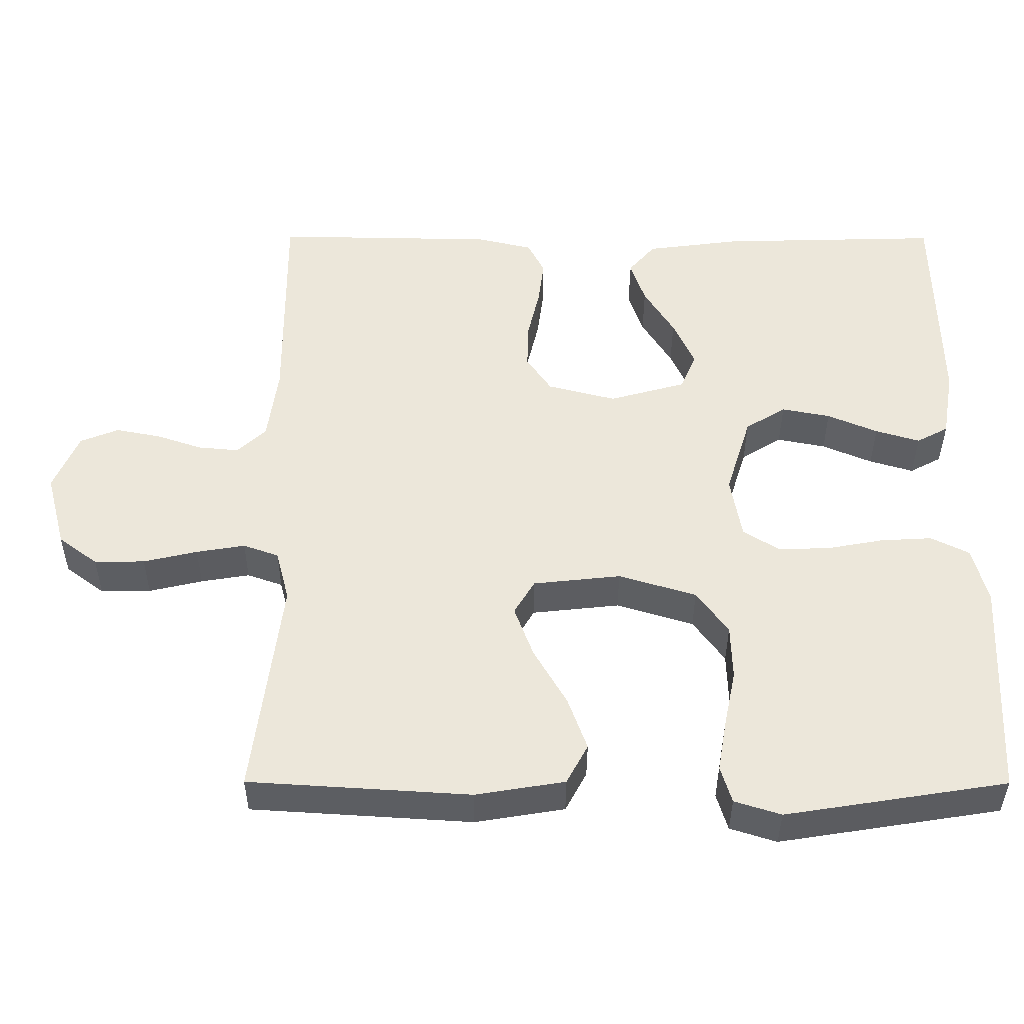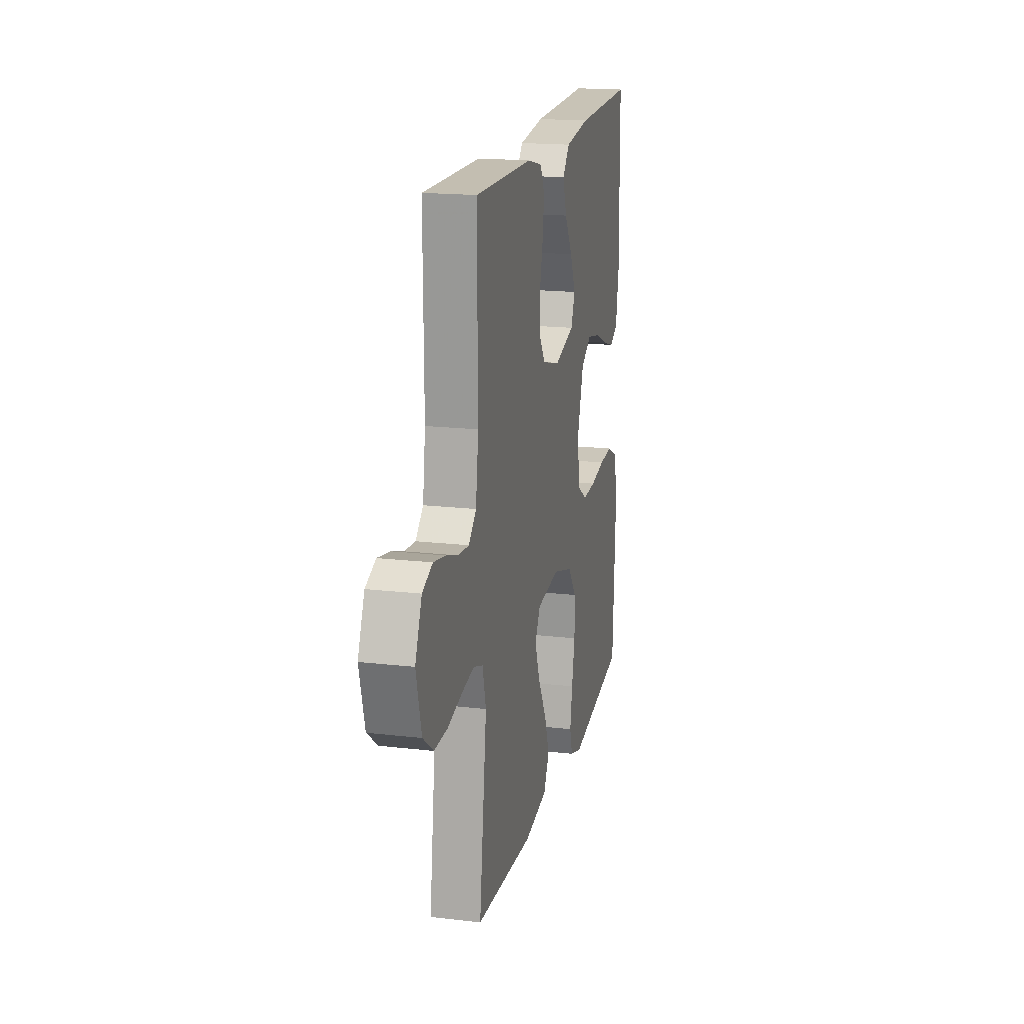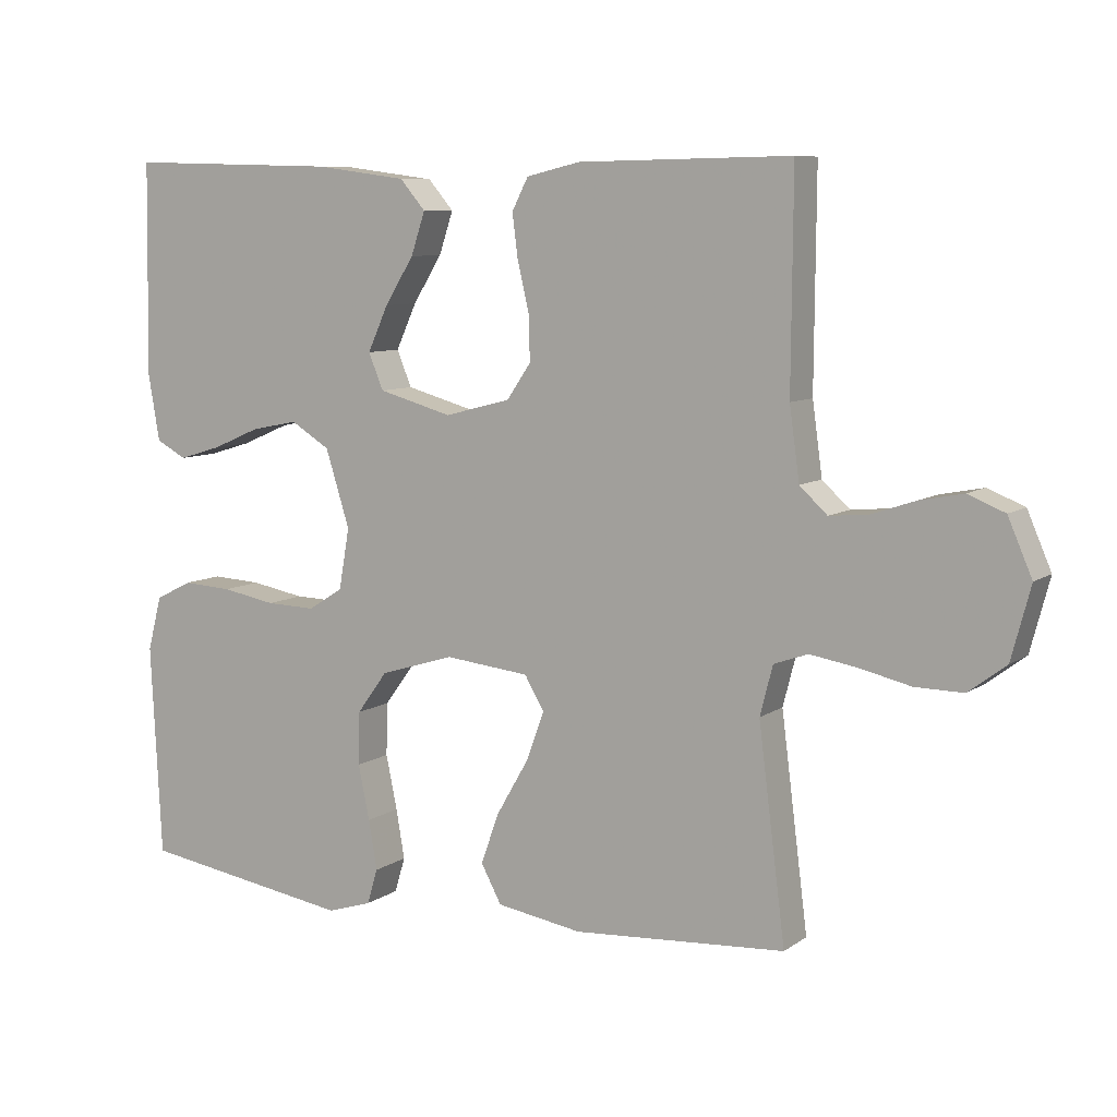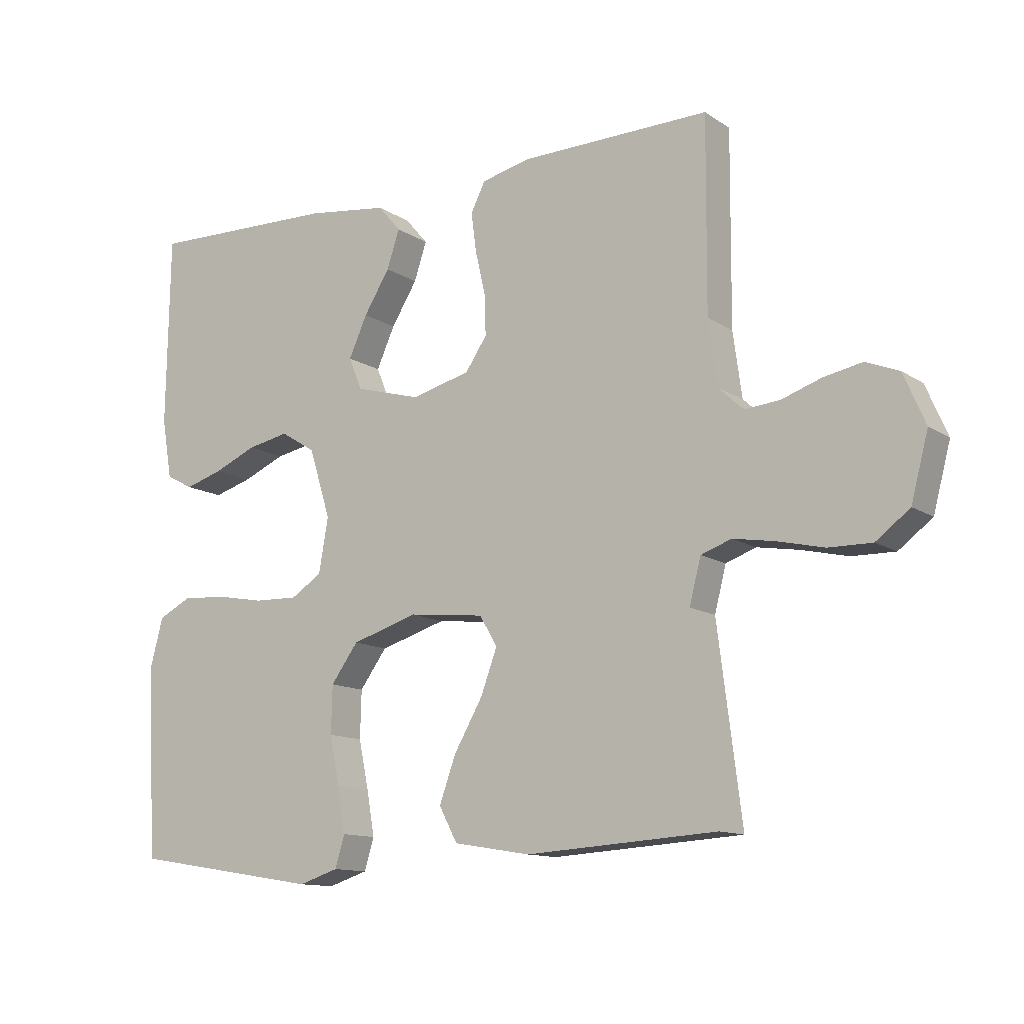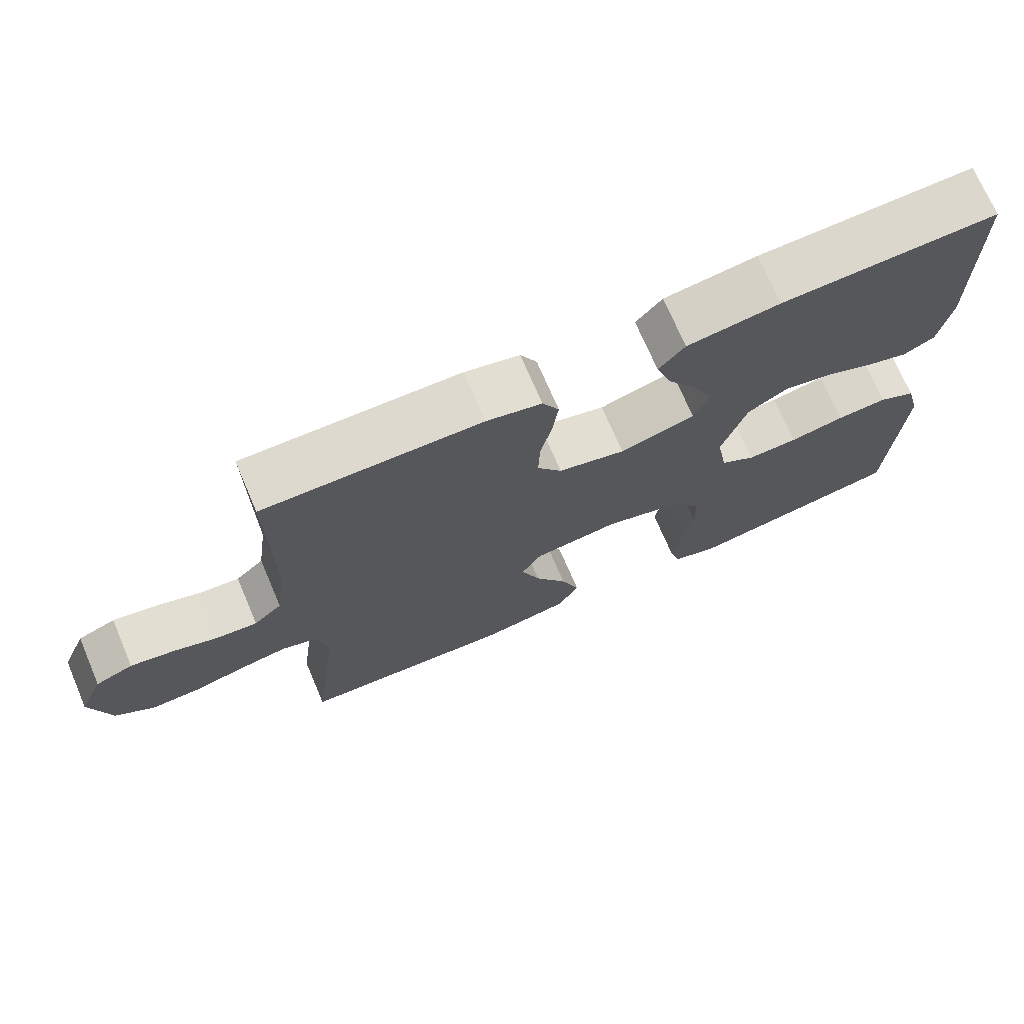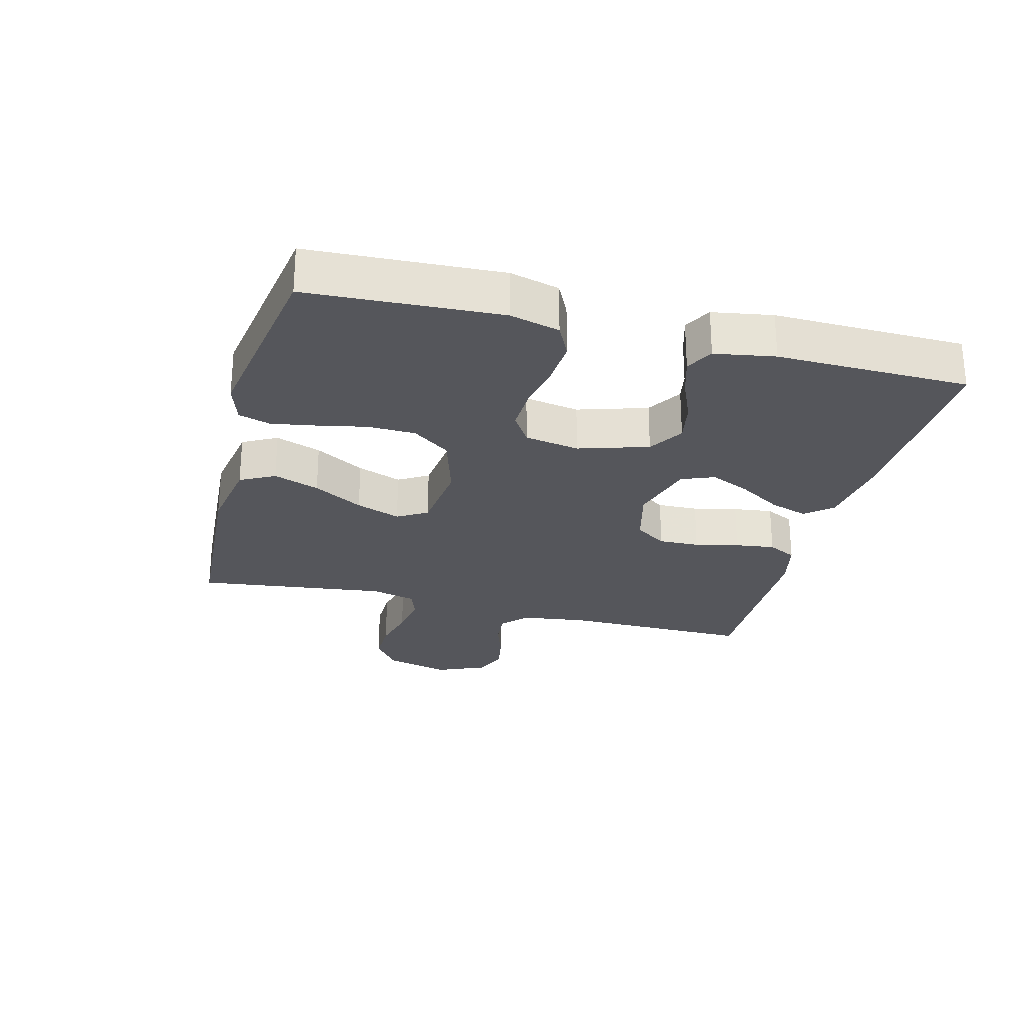
<metadata>
{"format":"obj","ext":"obj","renderer":"f3d","projection":"perspective","resolution":1024,"background":"white","views":[{"elev":-38.1,"azim":179.8,"up":"+Z"},{"elev":18.1,"azim":102.8,"up":"+Z"},{"elev":8.2,"azim":29.6,"up":"+Z"},{"elev":-12.3,"azim":34.1,"up":"+Z"},{"elev":72.0,"azim":156.8,"up":"+Z"},{"elev":-26.2,"azim":-104.6,"up":"+Y"}]}
</metadata>
<code>
v -0.5 0.07 0.5
v -0.2 0.07 0.492
v -0.071 0.07 0.475
v -0.035 0.07 0.433
v -0.055 0.07 0.373
v -0.096 0.07 0.307
v -0.125 0.07 0.243
v -0.104 0.07 0.192
v 0 0.07 0.163
v 0.093 0.07 0.187
v 0.127 0.07 0.237
v 0.125 0.07 0.301
v 0.109 0.07 0.37
v 0.101 0.07 0.432
v 0.124 0.07 0.477
v 0.2 0.07 0.495
v 0.5 0.07 0.5
v 0.498 0.07 0.2
v 0.512 0.07 0.098
v 0.551 0.07 0.062
v 0.606 0.07 0.067
v 0.668 0.07 0.088
v 0.729 0.07 0.1
v 0.781 0.07 0.079
v 0.815 0.07 0
v 0.788 0.07 -0.102
v 0.735 0.07 -0.142
v 0.667 0.07 -0.141
v 0.594 0.07 -0.124
v 0.528 0.07 -0.113
v 0.48 0.07 -0.13
v 0.462 0.07 -0.2
v 0.5 0.07 -0.5
v 0.2 0.07 -0.519
v 0.079 0.07 -0.499
v 0.05 0.07 -0.445
v 0.076 0.07 -0.373
v 0.121 0.07 -0.295
v 0.147 0.07 -0.225
v 0.119 0.07 -0.178
v 0 0.07 -0.165
v -0.105 0.07 -0.197
v -0.148 0.07 -0.256
v -0.15 0.07 -0.331
v -0.134 0.07 -0.408
v -0.122 0.07 -0.478
v -0.137 0.07 -0.528
v -0.2 0.07 -0.548
v -0.5 0.07 -0.5
v -0.515 0.07 -0.2
v -0.495 0.07 -0.123
v -0.443 0.07 -0.097
v -0.373 0.07 -0.101
v -0.297 0.07 -0.115
v -0.227 0.07 -0.117
v -0.178 0.07 -0.086
v -0.163 0.07 0
v -0.197 0.07 0.109
v -0.252 0.07 0.143
v -0.318 0.07 0.13
v -0.386 0.07 0.101
v -0.446 0.07 0.083
v -0.489 0.07 0.106
v -0.505 0.07 0.2
v -0.5 0 0.5
v -0.2 0 0.492
v -0.071 0 0.475
v -0.035 0 0.433
v -0.055 0 0.373
v -0.096 0 0.307
v -0.125 0 0.243
v -0.104 0 0.192
v 0 0 0.163
v 0.093 0 0.187
v 0.127 0 0.237
v 0.125 0 0.301
v 0.109 0 0.37
v 0.101 0 0.432
v 0.124 0 0.477
v 0.2 0 0.495
v 0.5 0 0.5
v 0.498 0 0.2
v 0.512 0 0.098
v 0.551 0 0.062
v 0.606 0 0.067
v 0.668 0 0.088
v 0.729 0 0.1
v 0.781 0 0.079
v 0.815 0 0
v 0.788 0 -0.102
v 0.735 0 -0.142
v 0.667 0 -0.141
v 0.594 0 -0.124
v 0.528 0 -0.113
v 0.48 0 -0.13
v 0.462 0 -0.2
v 0.5 0 -0.5
v 0.2 0 -0.519
v 0.079 0 -0.499
v 0.05 0 -0.445
v 0.076 0 -0.373
v 0.121 0 -0.295
v 0.147 0 -0.225
v 0.119 0 -0.178
v 0 0 -0.165
v -0.105 0 -0.197
v -0.148 0 -0.256
v -0.15 0 -0.331
v -0.134 0 -0.408
v -0.122 0 -0.478
v -0.137 0 -0.528
v -0.2 0 -0.548
v -0.5 0 -0.5
v -0.515 0 -0.2
v -0.495 0 -0.123
v -0.443 0 -0.097
v -0.373 0 -0.101
v -0.297 0 -0.115
v -0.227 0 -0.117
v -0.178 0 -0.086
v -0.163 0 0
v -0.197 0 0.109
v -0.252 0 0.143
v -0.318 0 0.13
v -0.386 0 0.101
v -0.446 0 0.083
v -0.489 0 0.106
v -0.505 0 0.2
f 60 61 62 63
f 59 60 63 64
f 51 52 53 54
f 51 54 55
f 50 51 55
f 49 50 55
f 48 49 55 56
f 44 45 46 47
f 44 47 48 56
f 35 36 37 38
f 35 38 39
f 32 33 34 35
f 31 32 35 39
f 30 31 39 40
f 26 27 28 29
f 26 29 30
f 25 26 30
f 21 22 23 24
f 20 21 24 25
f 15 16 17 18
f 15 18 19
f 12 13 14 15
f 11 12 15 19
f 10 11 19 20
f 3 4 5 6
f 3 6 7
f 2 3 7
f 59 64 1 2
f 58 59 2 7
f 57 58 7 8
f 43 44 56 57
f 42 43 57 8
f 41 42 8 9
f 20 25 30 40
f 20 40 41
f 9 10 20 41
f 127 126 125 124
f 128 127 124 123
f 118 117 116 115
f 119 118 115
f 119 115 114
f 119 114 113
f 120 119 113 112
f 111 110 109 108
f 120 112 111 108
f 102 101 100 99
f 103 102 99
f 99 98 97 96
f 103 99 96 95
f 104 103 95 94
f 93 92 91 90
f 94 93 90
f 94 90 89
f 88 87 86 85
f 89 88 85 84
f 82 81 80 79
f 83 82 79
f 79 78 77 76
f 83 79 76 75
f 84 83 75 74
f 70 69 68 67
f 71 70 67
f 71 67 66
f 66 65 128 123
f 71 66 123 122
f 72 71 122 121
f 121 120 108 107
f 72 121 107 106
f 73 72 106 105
f 104 94 89 84
f 105 104 84
f 105 84 74 73
f 1 65 66 2
f 2 66 67 3
f 3 67 68 4
f 4 68 69 5
f 5 69 70 6
f 6 70 71 7
f 7 71 72 8
f 8 72 73 9
f 9 73 74 10
f 10 74 75 11
f 11 75 76 12
f 12 76 77 13
f 13 77 78 14
f 14 78 79 15
f 15 79 80 16
f 16 80 81 17
f 17 81 82 18
f 18 82 83 19
f 19 83 84 20
f 20 84 85 21
f 21 85 86 22
f 22 86 87 23
f 23 87 88 24
f 24 88 89 25
f 25 89 90 26
f 26 90 91 27
f 27 91 92 28
f 28 92 93 29
f 29 93 94 30
f 30 94 95 31
f 31 95 96 32
f 32 96 97 33
f 33 97 98 34
f 34 98 99 35
f 35 99 100 36
f 36 100 101 37
f 37 101 102 38
f 38 102 103 39
f 39 103 104 40
f 40 104 105 41
f 41 105 106 42
f 42 106 107 43
f 43 107 108 44
f 44 108 109 45
f 45 109 110 46
f 46 110 111 47
f 47 111 112 48
f 48 112 113 49
f 49 113 114 50
f 50 114 115 51
f 51 115 116 52
f 52 116 117 53
f 53 117 118 54
f 54 118 119 55
f 55 119 120 56
f 56 120 121 57
f 57 121 122 58
f 58 122 123 59
f 59 123 124 60
f 60 124 125 61
f 61 125 126 62
f 62 126 127 63
f 63 127 128 64
f 64 128 65 1

</code>
